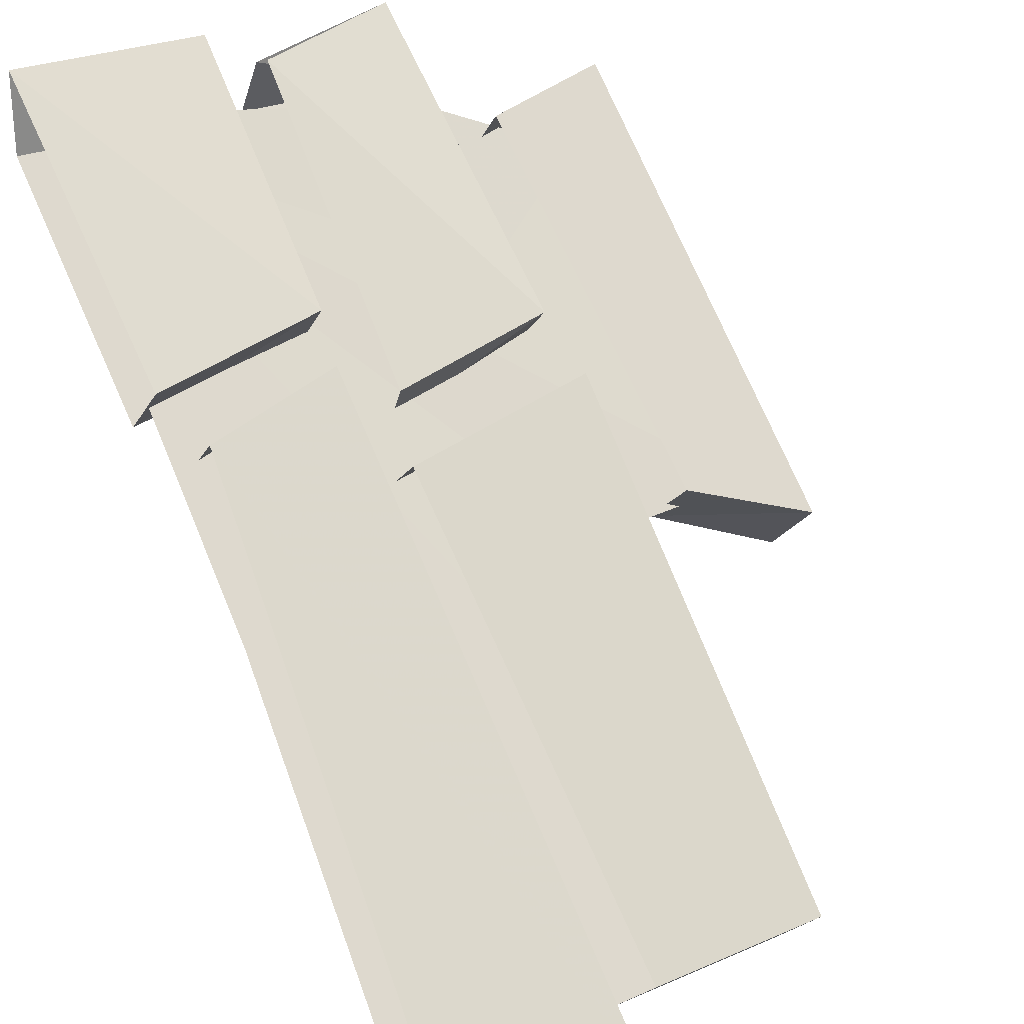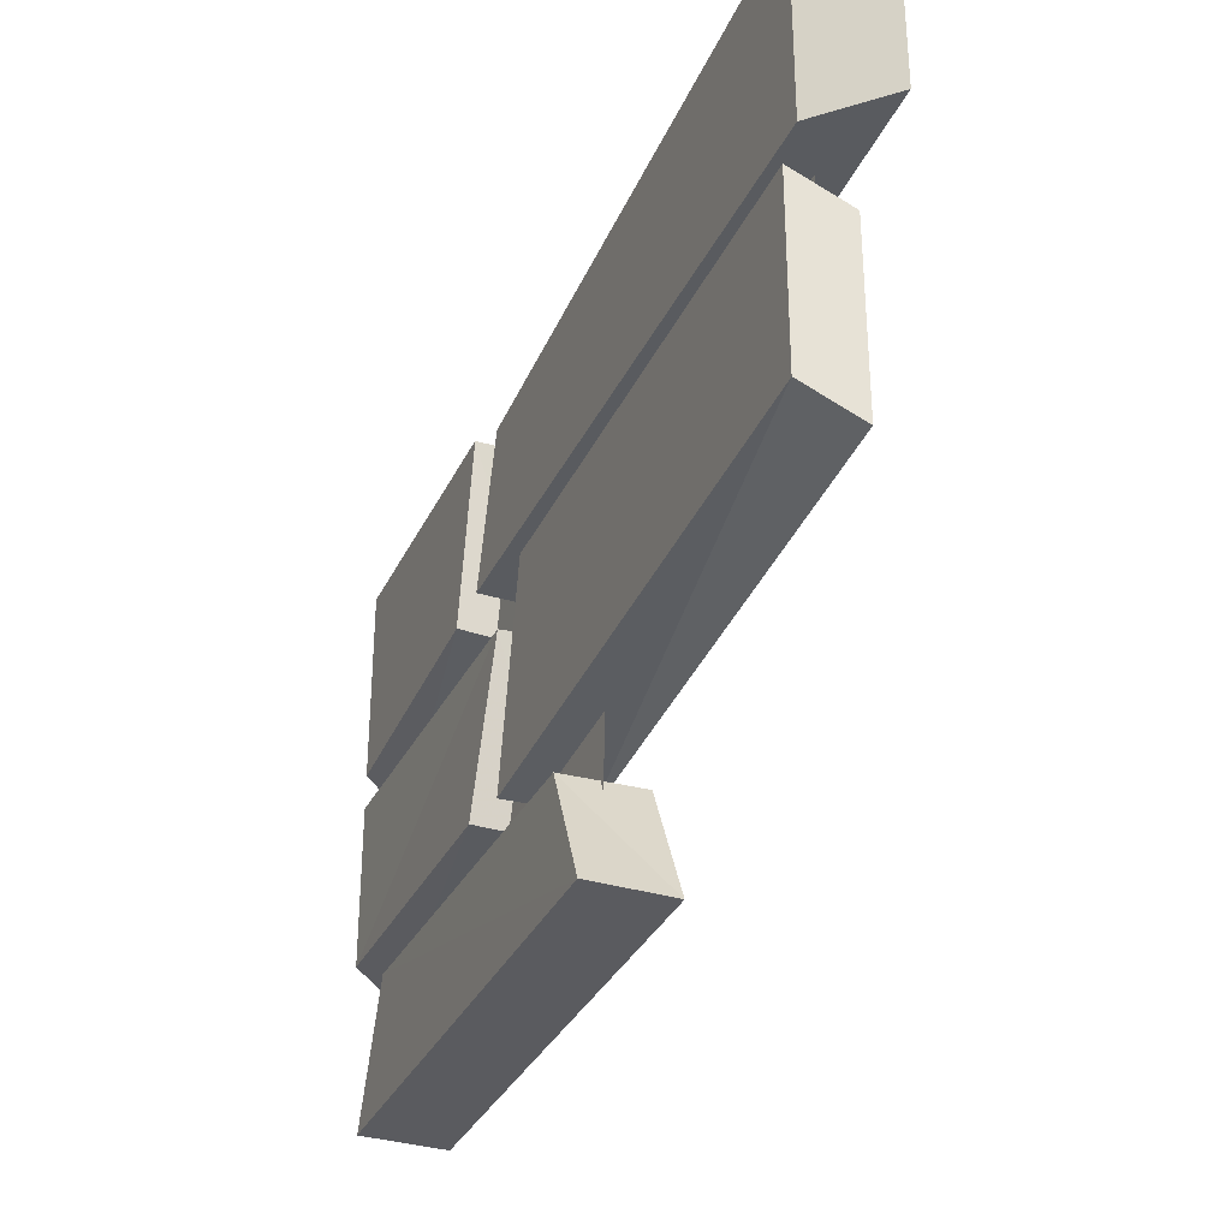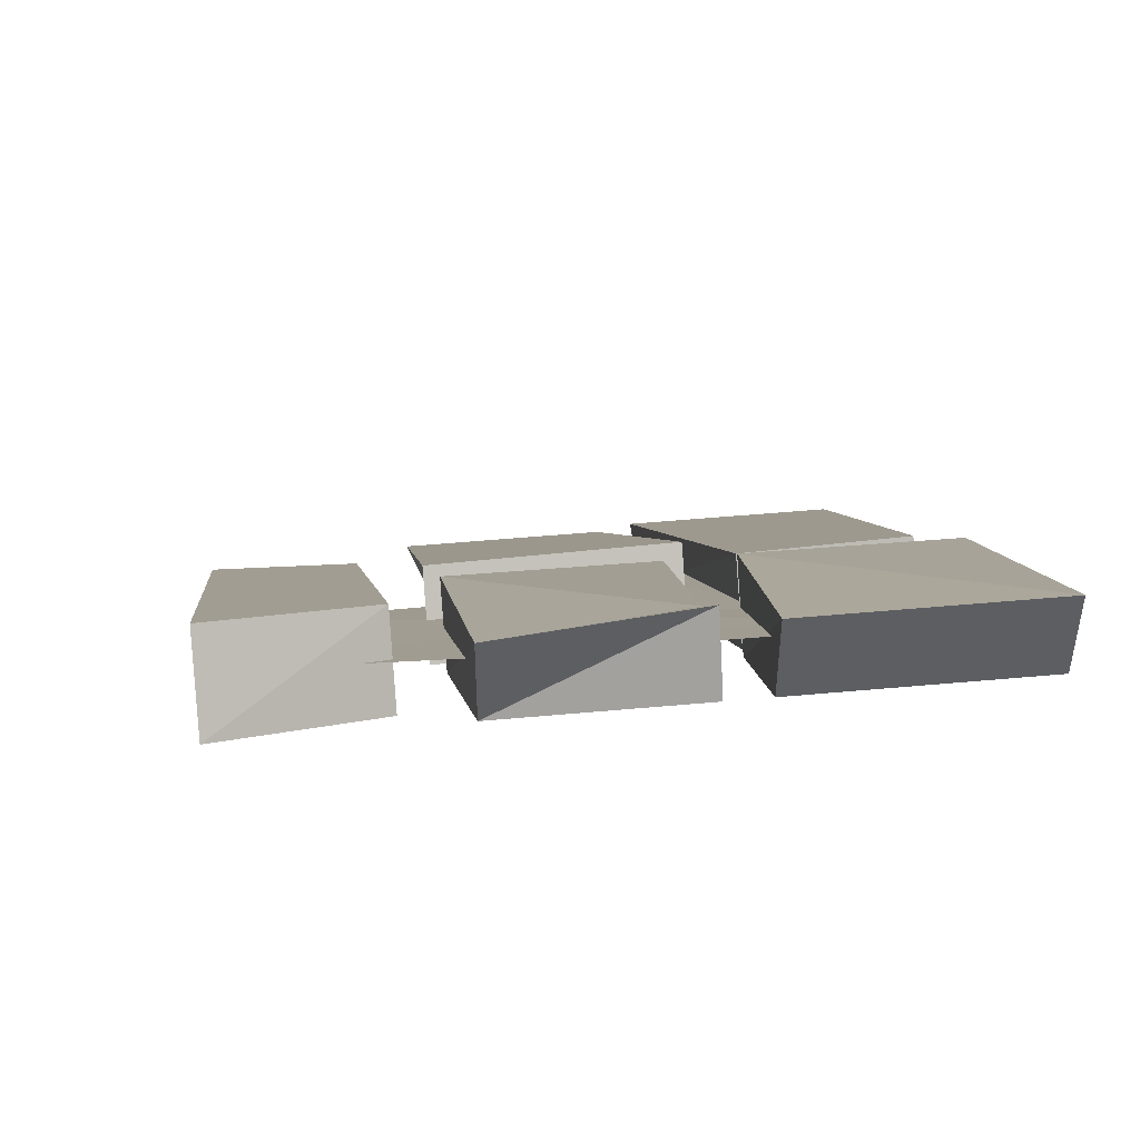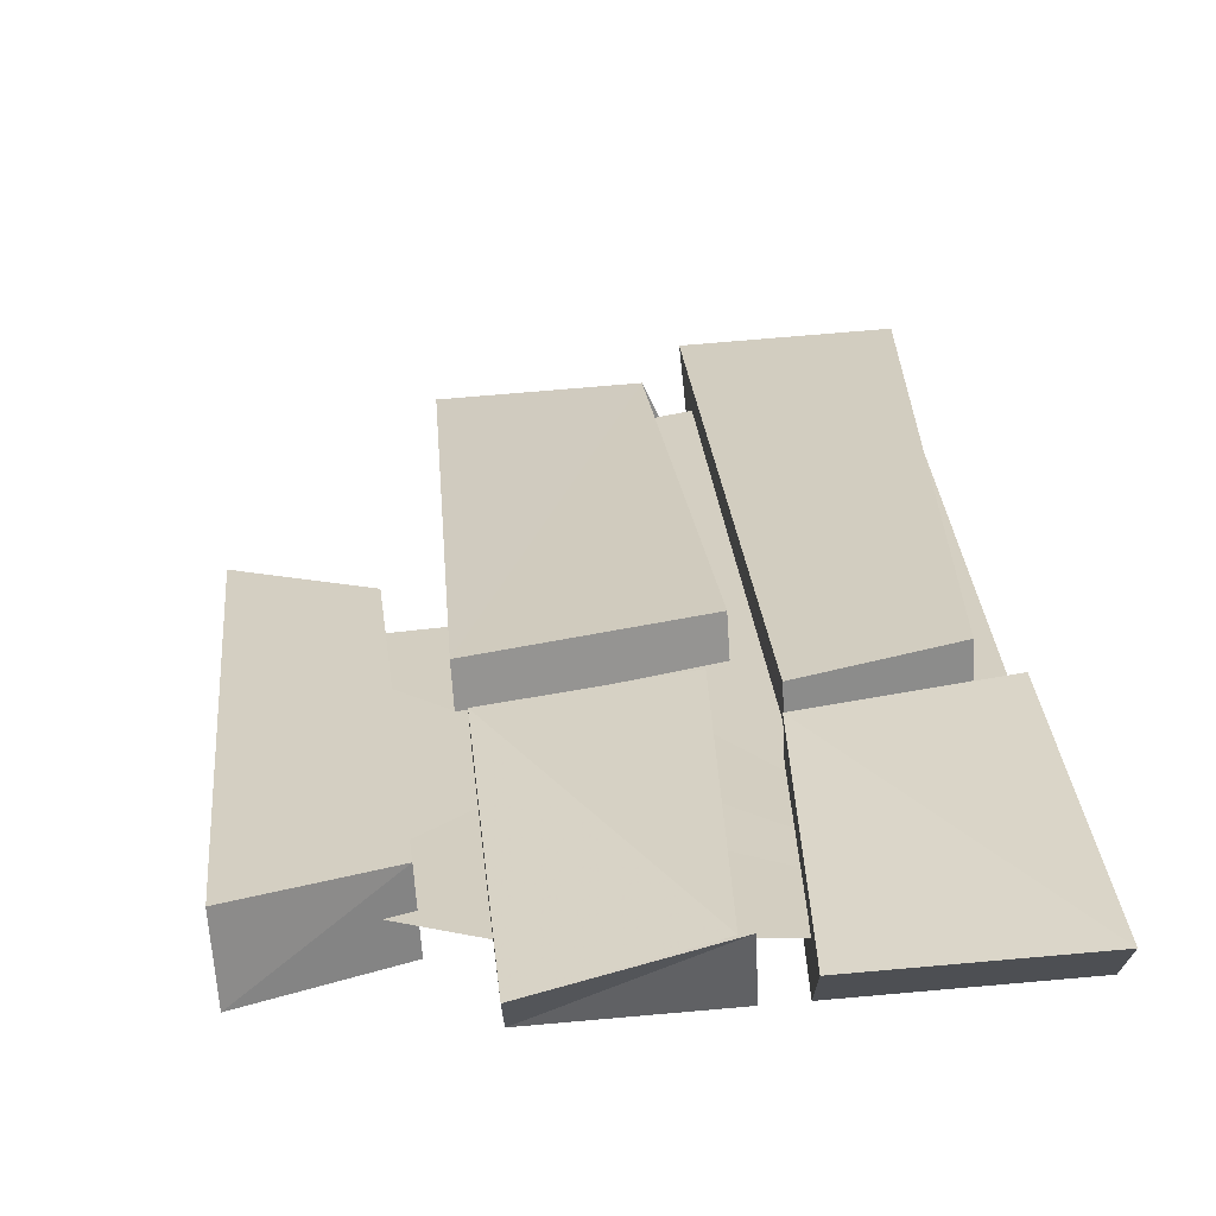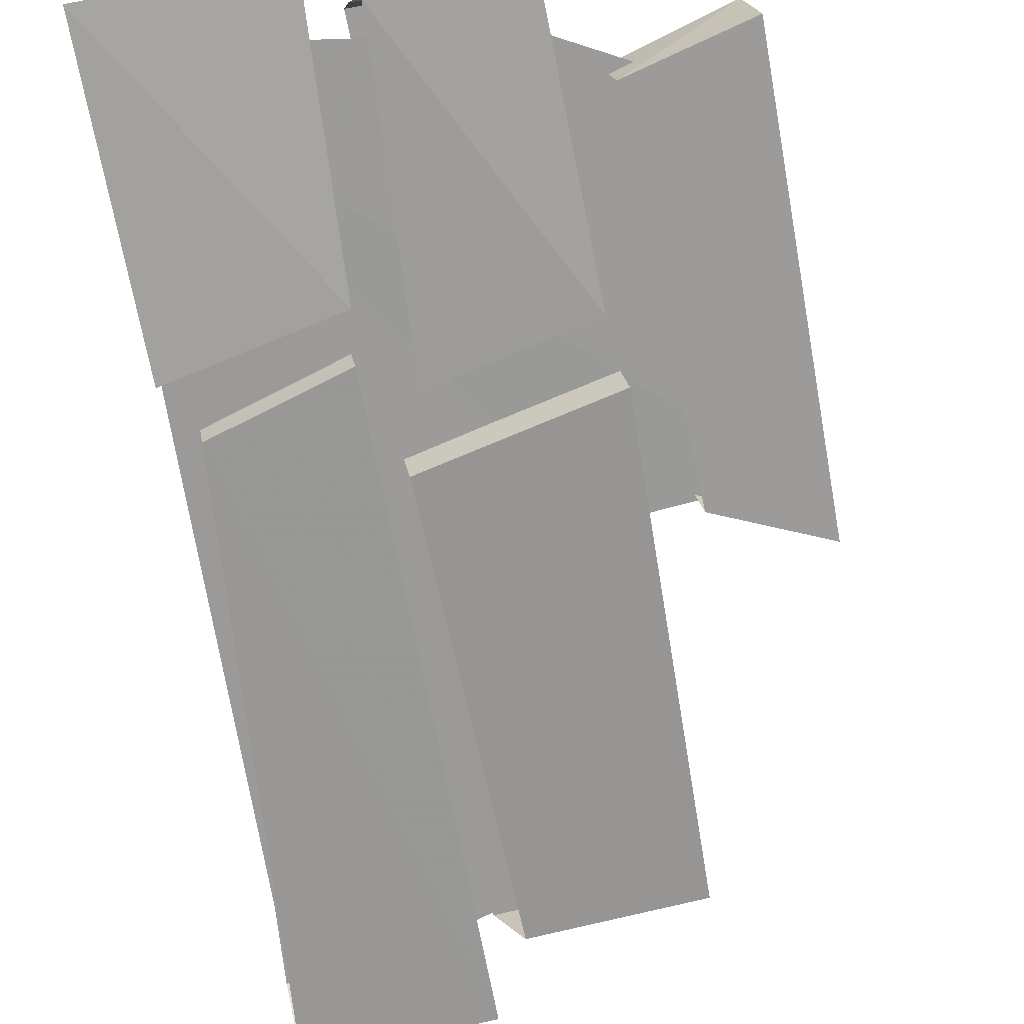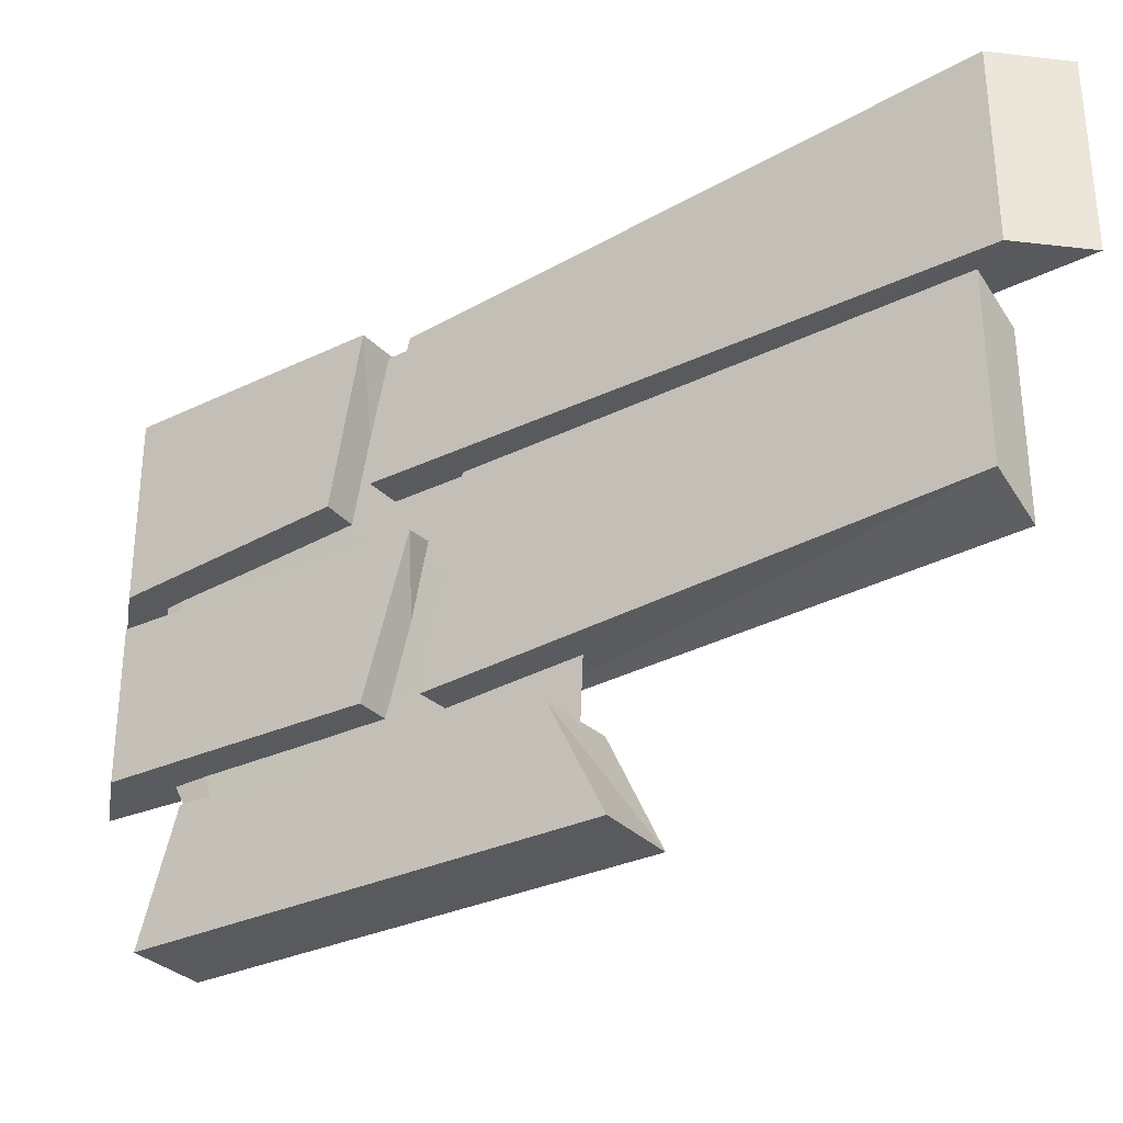
<metadata>
{"format":"obj","ext":"obj","renderer":"f3d","projection":"perspective","resolution":1024,"background":"white","views":[{"elev":27.2,"azim":-123.6,"up":"+Z"},{"elev":-34.0,"azim":-157.2,"up":"+Y"},{"elev":49.4,"azim":84.2,"up":"+Z"},{"elev":71.7,"azim":85.0,"up":"+Z"},{"elev":66.4,"azim":-102.9,"up":"+Z"},{"elev":-31.7,"azim":170.7,"up":"+Y"}]}
</metadata>
<code>
o wall/6596/diagonal
v 64 1 64
v 64 -33 64
v 64 -33 50
v 64 1 50
v 30 0 16
v 34 -31 20
v 25 -31 30
v 21 0 25
v 58 -39 60
v 64 -67 64
v 64 -67 50
v 64 -39 50
v 22 -41 9
v 28 -69 14
v 19 -69 23
v 15 -39 18
v 58 -41 60
v -50 1 -64
v 28 -30 14
v -50 -33 -64
v -64 -33 -64
v -64 1 -64
v 14 -5 18
v 19 -30 23
v 23 -5 9
v 15 -35 1
v 20 -71 6
v -47 -68 -61
v -47 -36 -61
v -54 -72 -54
v -54 -40 -54
v 10 -71 15
v 5 -35 10
v 53 -76 38
v 58 -99 42
v -3 -101 -19
v 4 -80 -11
v -13 -101 -9
v -6 -80 -2
v 48 -99 52
v 44 -76 48
v -55 0 -60
v -43 -64 -49
v -2 -65 -8
v 61 -1 57
v -1 -96 -7
v 45 -92 39
v 54 -67 49
f 1 2 3
f 1 3 4
f 4 3 5
f 5 3 6
f 5 6 7
f 5 7 8
f 8 7 1
f 1 7 2
f 2 7 6
f 2 6 3
f 9 10 11
f 9 11 12
f 12 11 13
f 13 11 14
f 13 14 15
f 13 15 16
f 16 15 17
f 17 15 10
f 10 15 14
f 10 14 11
f 18 19 20
f 18 20 21
f 18 21 22
f 22 21 23
f 23 21 24
f 23 24 19
f 23 19 25
f 25 19 18
f 26 27 28
f 26 28 29
f 29 28 30
f 29 30 31
f 31 30 32
f 31 32 33
f 33 32 27
f 33 27 26
f 34 35 36
f 34 36 37
f 37 36 38
f 37 38 39
f 39 38 40
f 39 40 41
f 41 40 35
f 41 35 34
f 36 35 40
f 36 40 38
f 28 32 30
f 32 28 27
f 20 19 24
f 20 24 21
f 42 43 44
f 42 44 45
f 42 45 43
f 43 45 44
f 44 45 46
f 44 46 47
f 44 47 48
f 44 48 45
f 45 48 47
f 45 47 46

</code>
